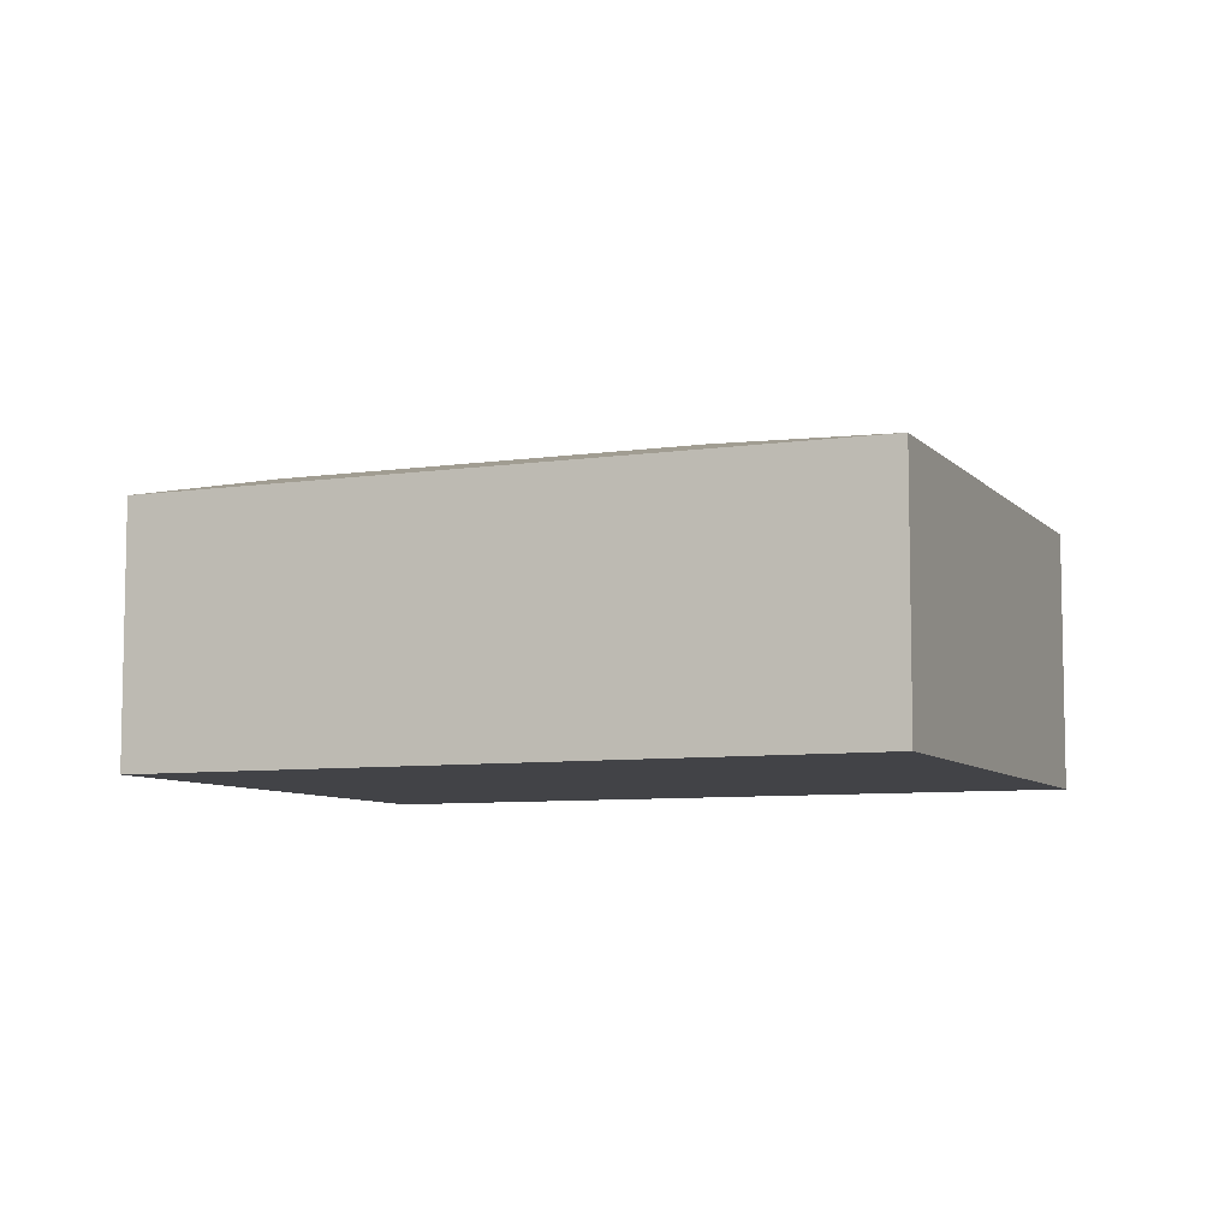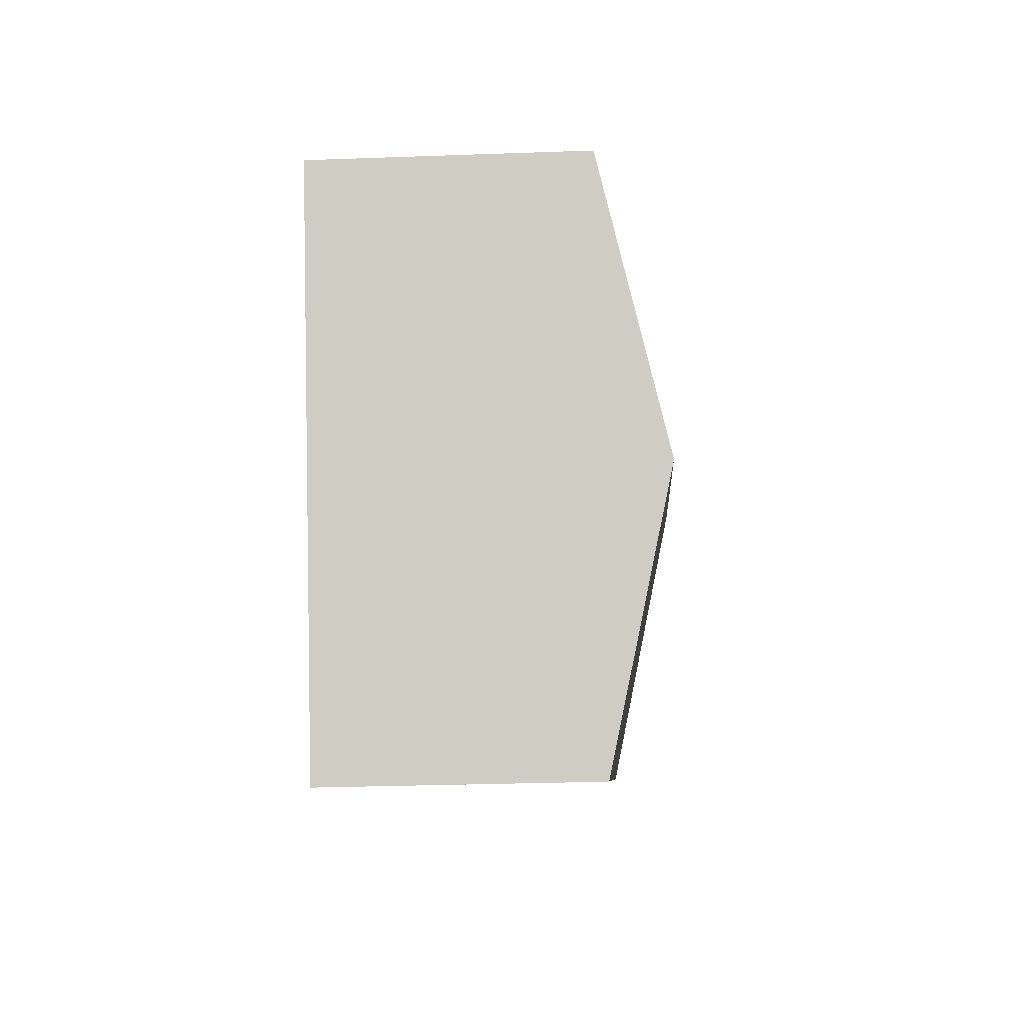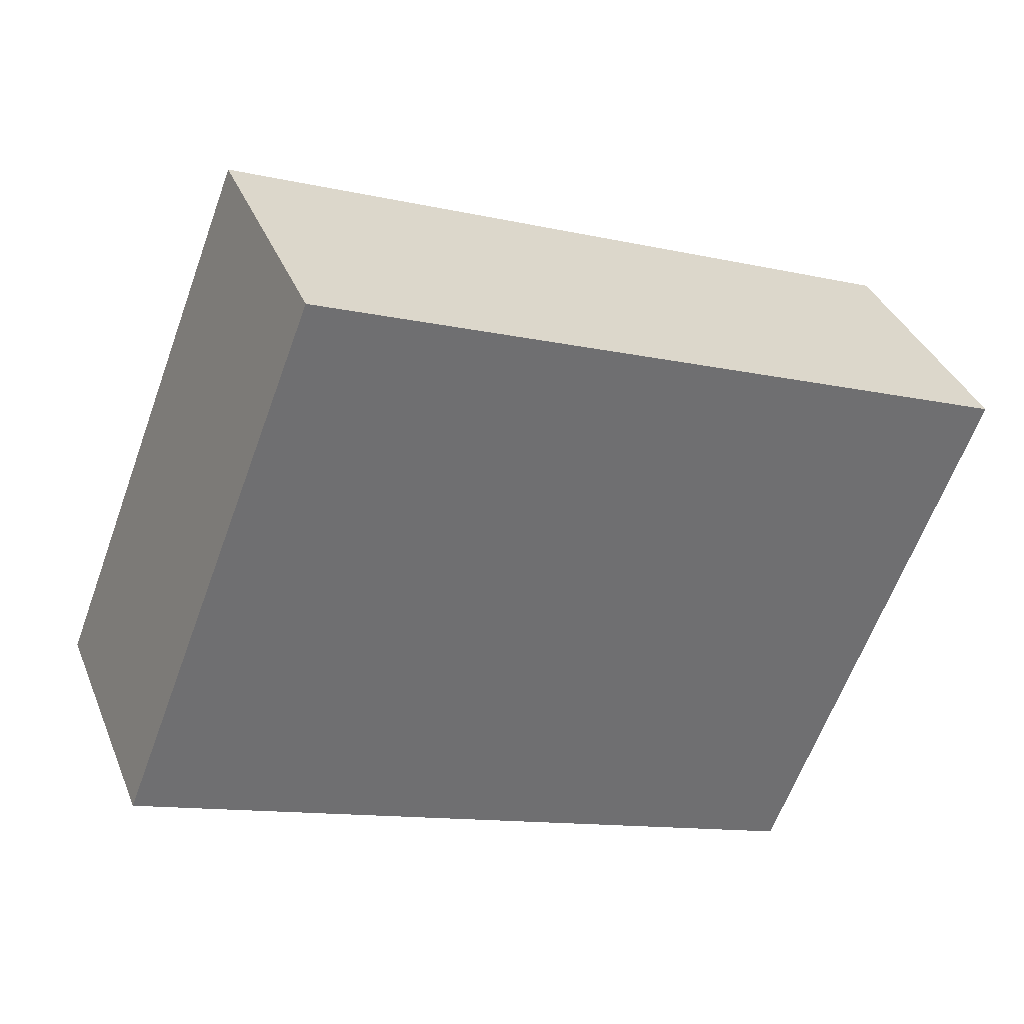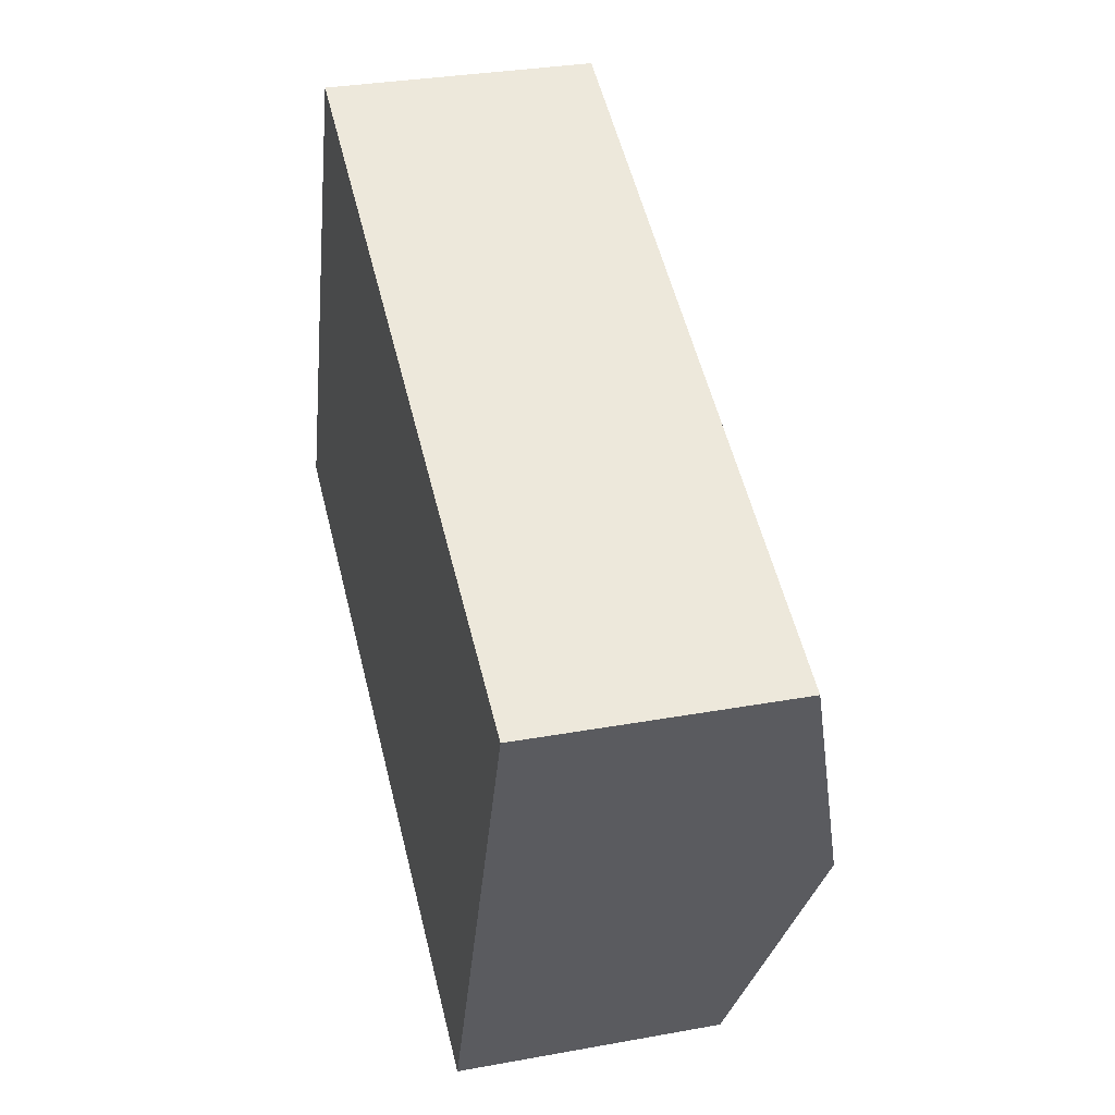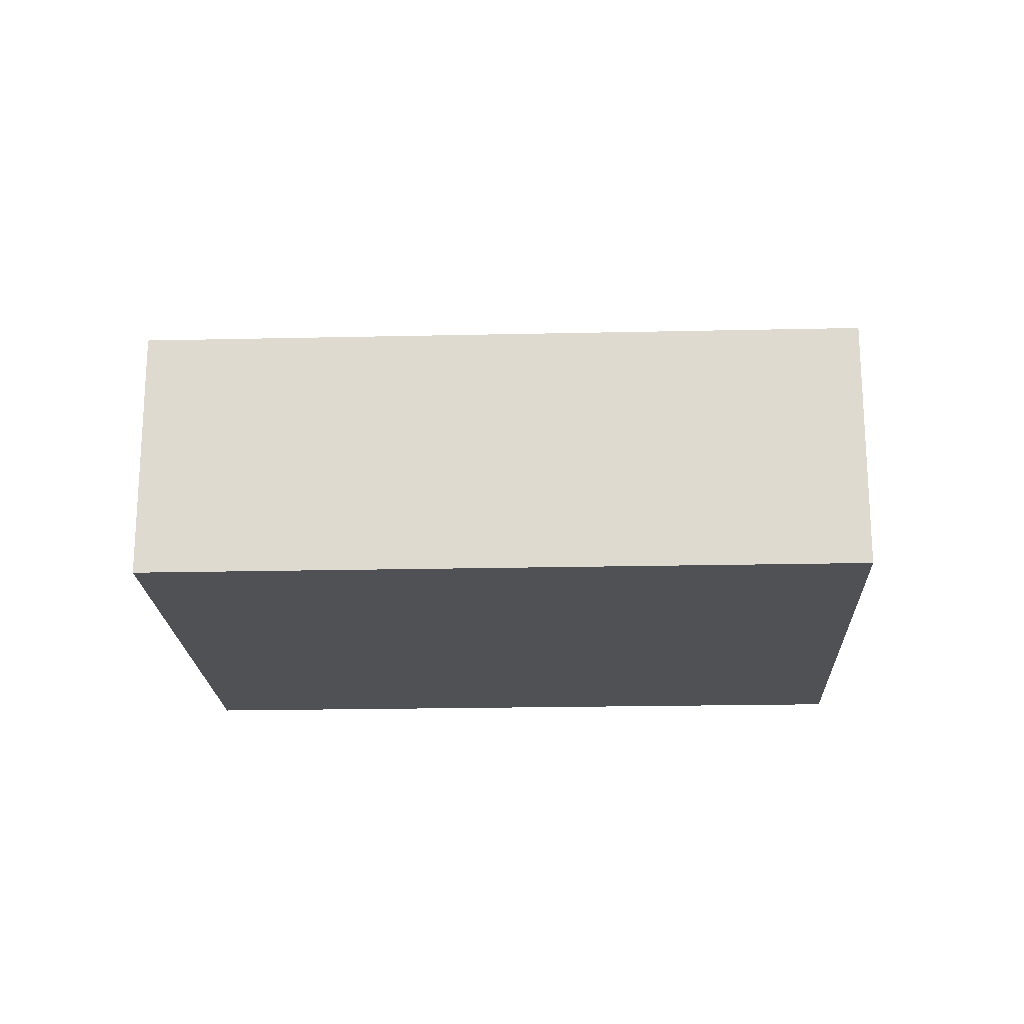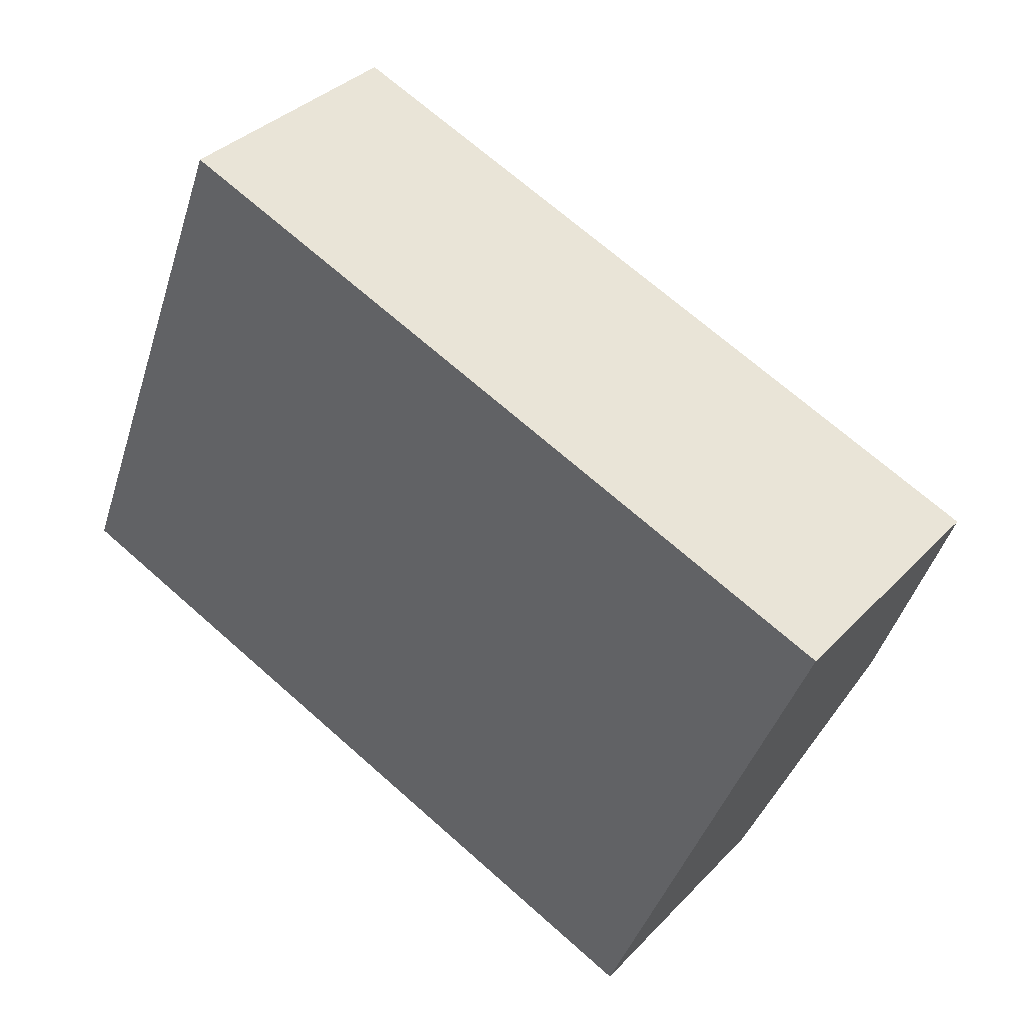
<metadata>
{"format":"obj","ext":"obj","renderer":"f3d","projection":"perspective","resolution":1024,"background":"white","views":[{"elev":-7.4,"azim":-136.1,"up":"+Y"},{"elev":-27.7,"azim":93.2,"up":"+Z"},{"elev":36.3,"azim":-20.4,"up":"+Z"},{"elev":31.5,"azim":75.5,"up":"+Z"},{"elev":-20.0,"azim":23.6,"up":"+Y"},{"elev":35.4,"azim":36.8,"up":"+Z"}]}
</metadata>
<code>
v  8.159 2.351 2.262
v  3.273 2.929 1.444
v  1.829 2.351 4.718
v  7.244 2.929 -0.097
v  0 2.351 1.44e-16
v  6.329 2.351 -2.455
v  6.329 1.503e-16 -2.455
v  0 0 0
v  1.829 -2.889e-16 4.718
v  8.159 -1.385e-16 2.262
v  7.244 5.94e-18 -0.097
g defaultobject
f 1 2 3
f 2 1 4
f 2 5 3
f 6 2 4
f 2 6 5
f 7 5 6
f 5 7 8
f 8 3 5
f 3 8 9
f 9 1 3
f 1 9 10
f 4 7 6
f 7 4 1
f 7 1 11
f 11 1 10
f 7 9 8
f 9 7 11
f 9 11 10

</code>
